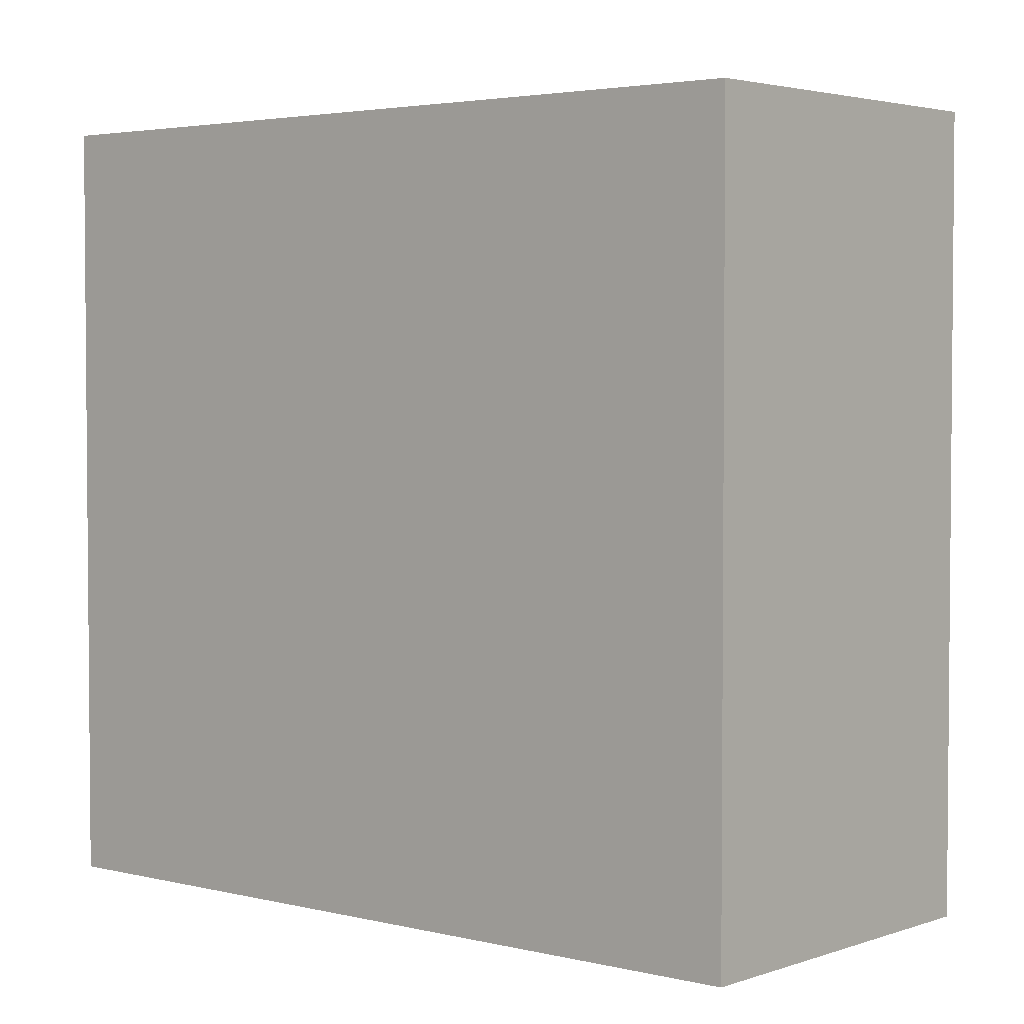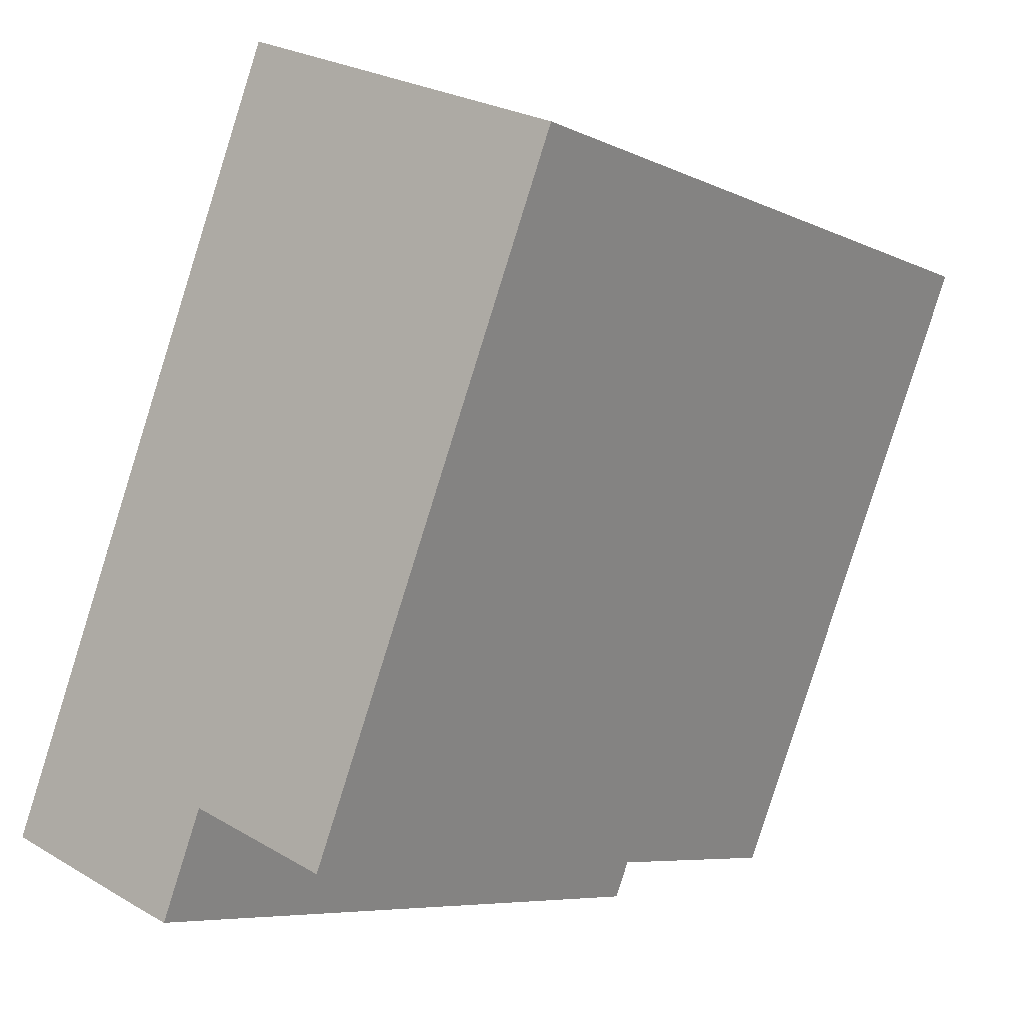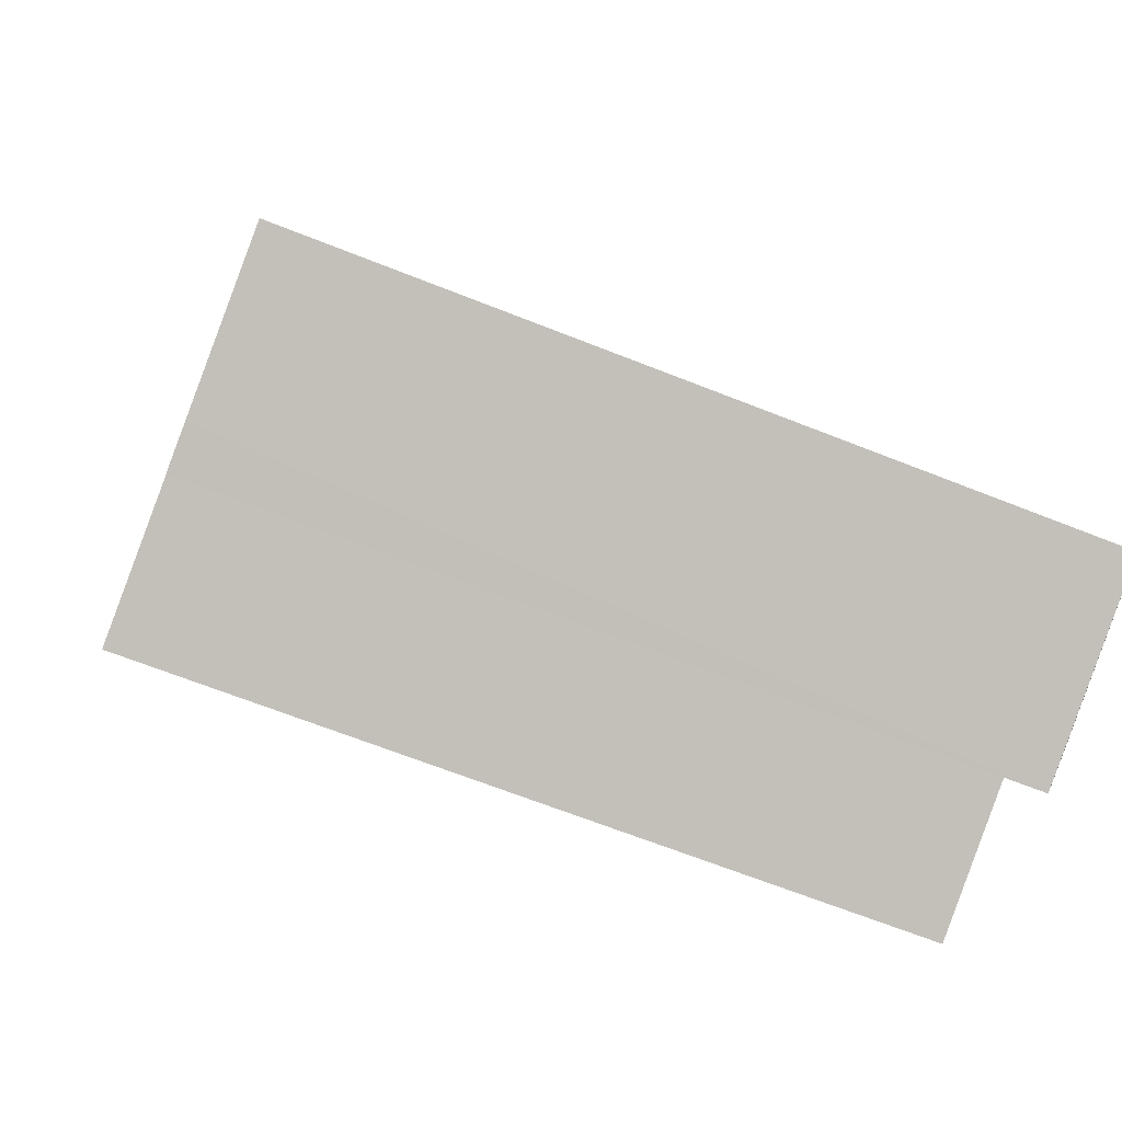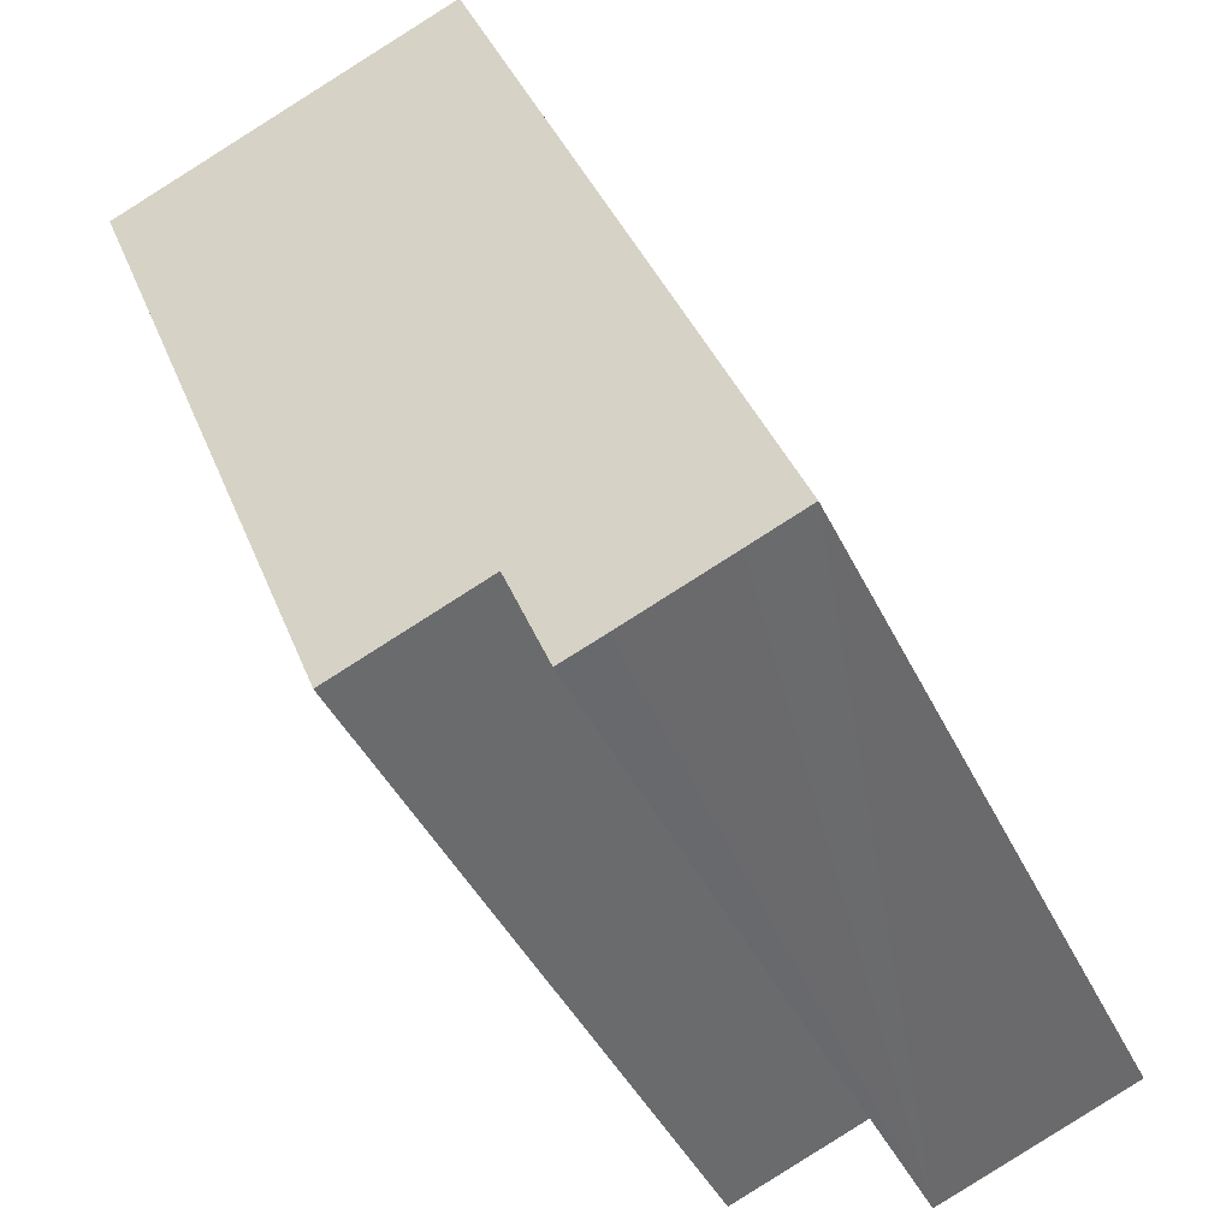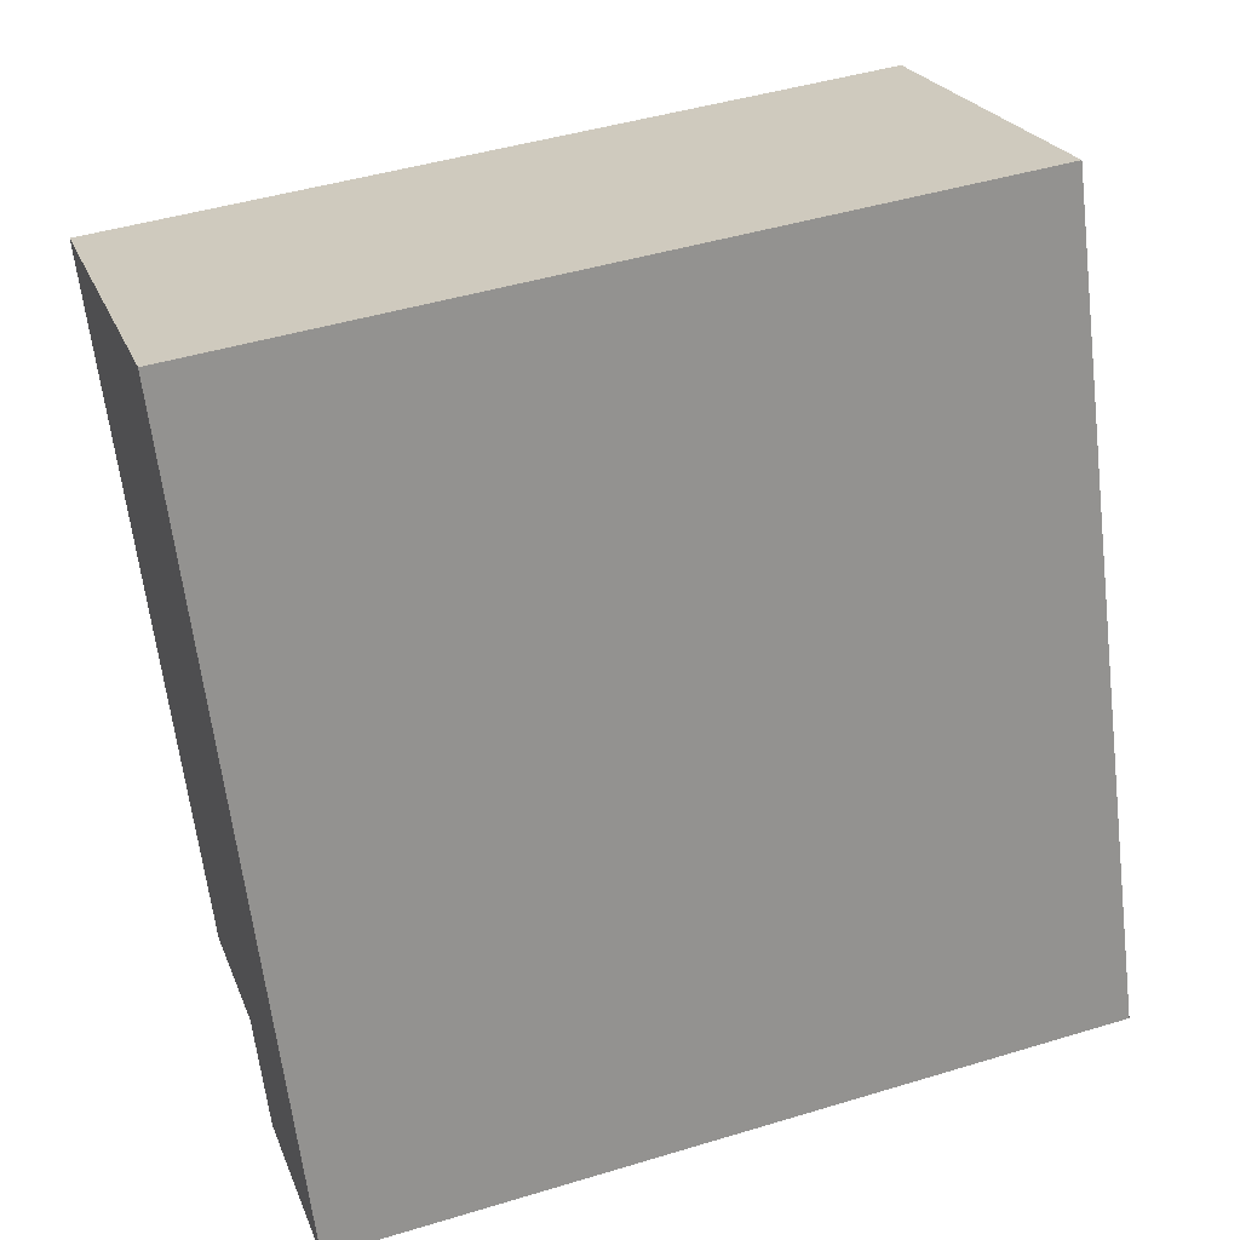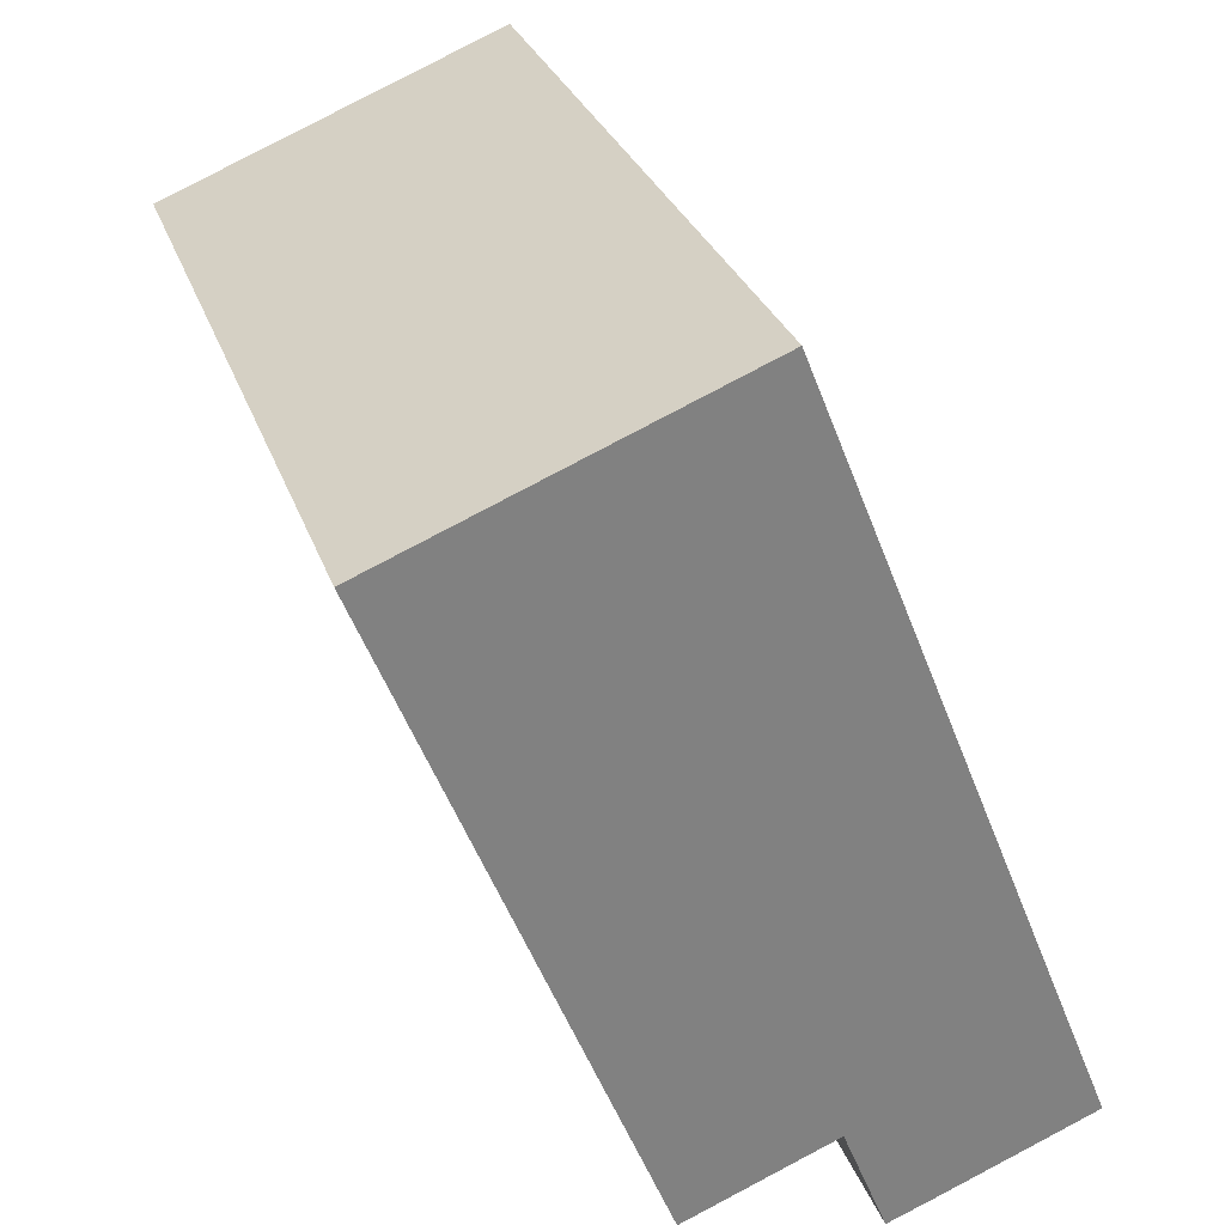
<metadata>
{"format":"obj","ext":"obj","renderer":"f3d","projection":"perspective","resolution":1024,"background":"white","views":[{"elev":3.2,"azim":-27.8,"up":"+Y"},{"elev":-6.9,"azim":36.3,"up":"+Z"},{"elev":-66.2,"azim":-111.8,"up":"+Z"},{"elev":-42.8,"azim":-155.7,"up":"+Z"},{"elev":46.1,"azim":-109.1,"up":"+Z"},{"elev":29.4,"azim":162.6,"up":"+Z"}]}
</metadata>
<code>
v  2.215 10.86 -0.887
v  3.413 10.86 0.41
v  2.802 10.86 -1.113
v  0.791 10.86 -0.319
v  0 10.86 6.65e-16
v  4.303 10.86 10.75
v  9.173 10.86 8.799
v  5.487 10.86 -0.422
v  2.802 6.815e-17 -1.113
v  0 0 0
v  0.791 1.953e-17 -0.319
v  2.215 5.431e-17 -0.887
v  5.487 2.584e-17 -0.422
v  3.413 -2.511e-17 0.41
v  4.303 -6.585e-16 10.75
v  9.173 -5.388e-16 8.799
g defaultobject
f 1 2 3
f 2 1 4
f 2 4 5
f 2 5 6
f 2 6 7
f 7 8 2
f 9 1 3
f 1 9 4
f 4 9 5
f 5 9 10
f 10 9 11
f 11 9 12
f 13 2 8
f 2 13 14
f 10 6 5
f 6 10 15
f 15 7 6
f 7 15 16
f 16 8 7
f 8 16 13
f 14 3 2
f 3 14 9
f 11 15 10
f 15 11 12
f 15 12 9
f 15 9 14
f 15 14 13
f 15 13 16

</code>
